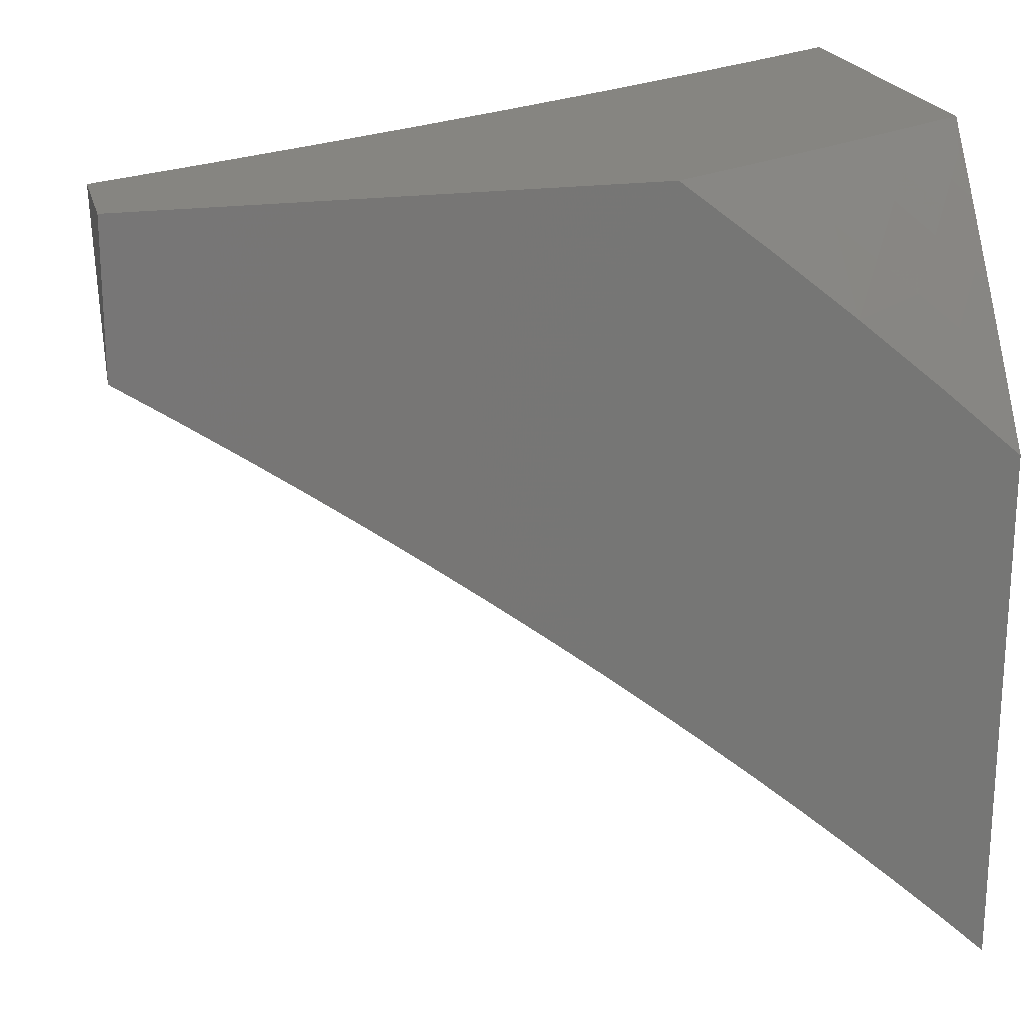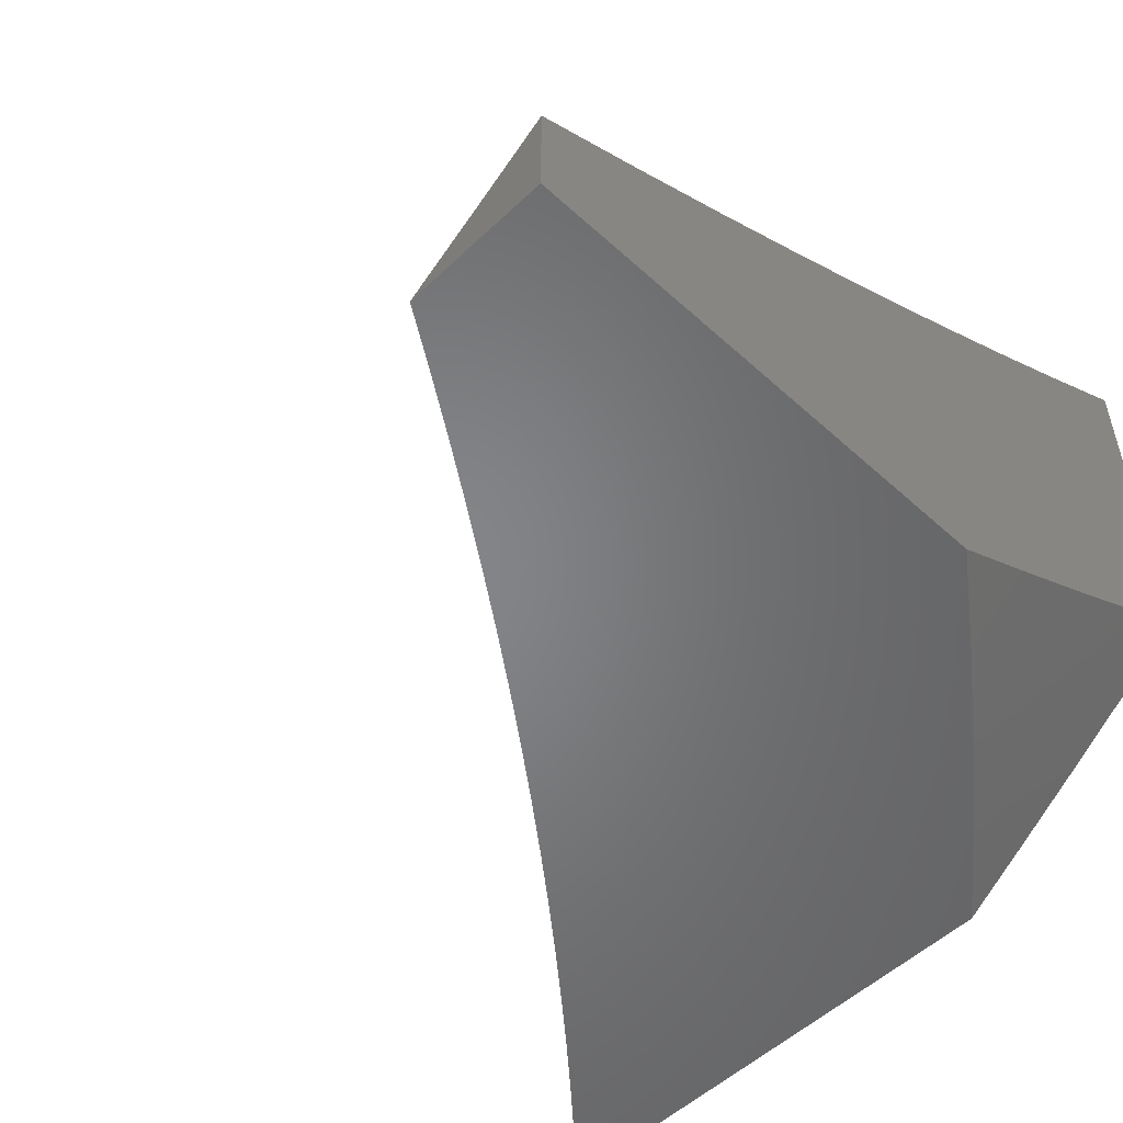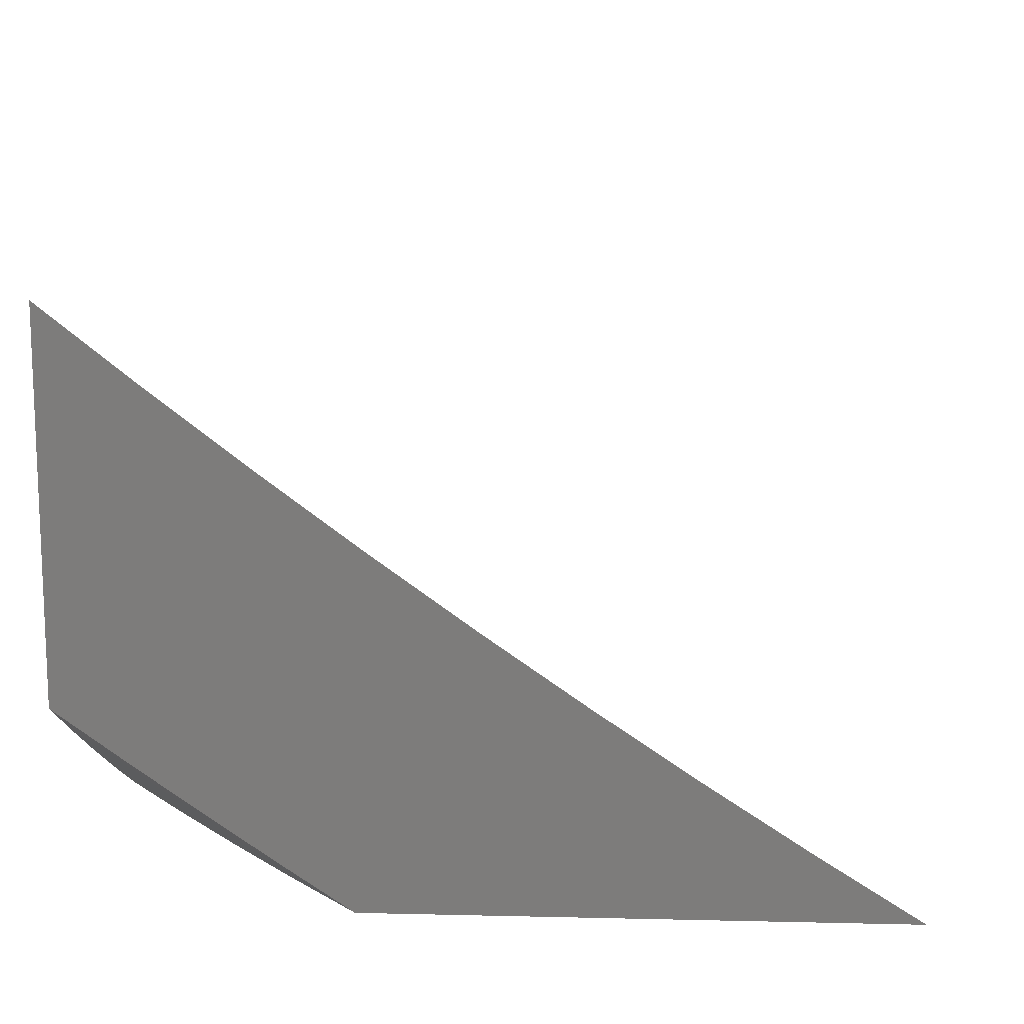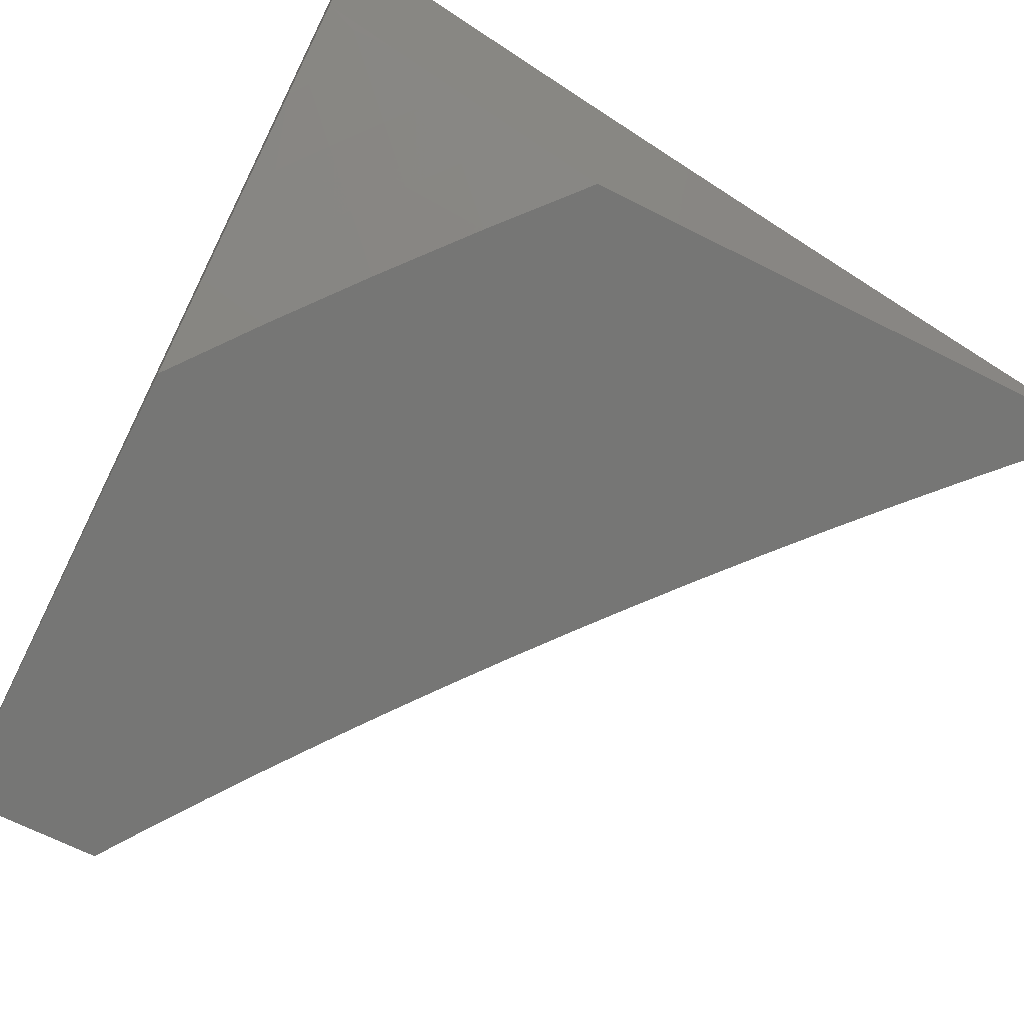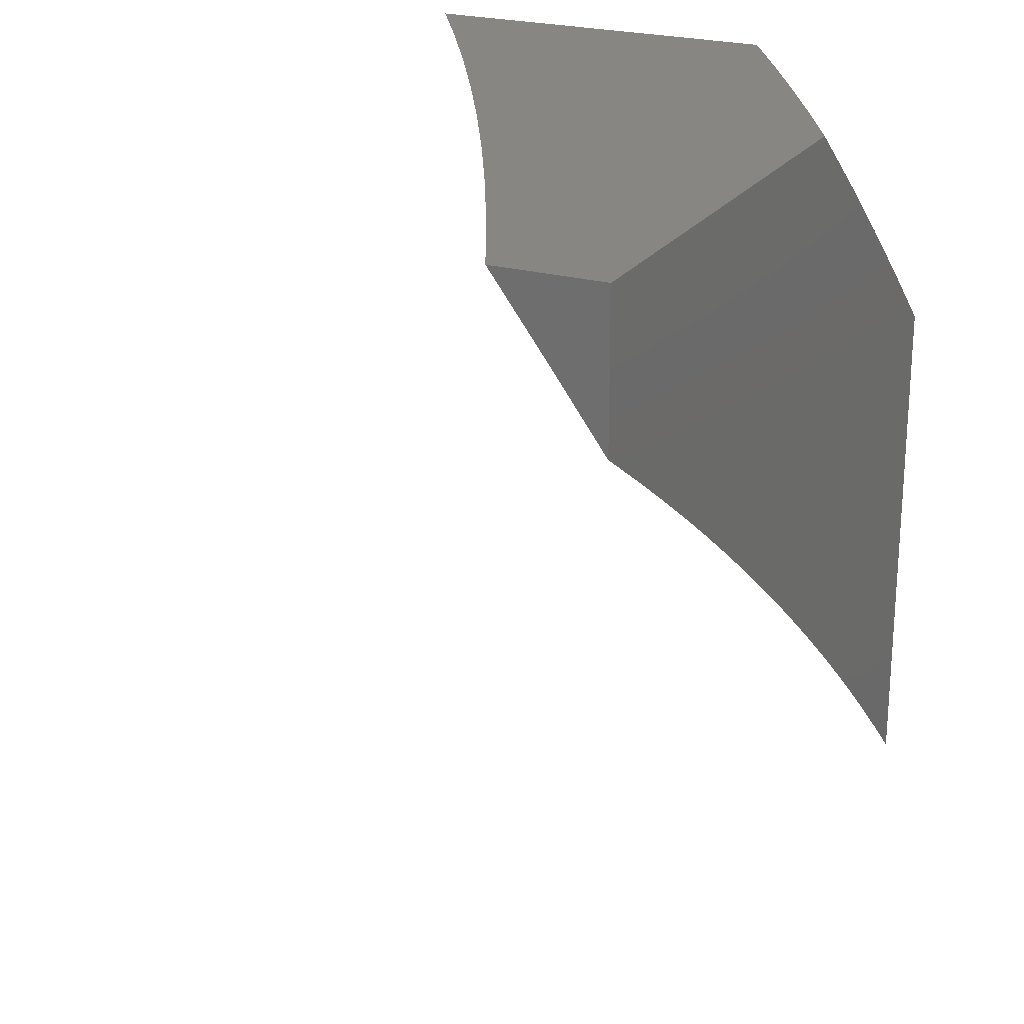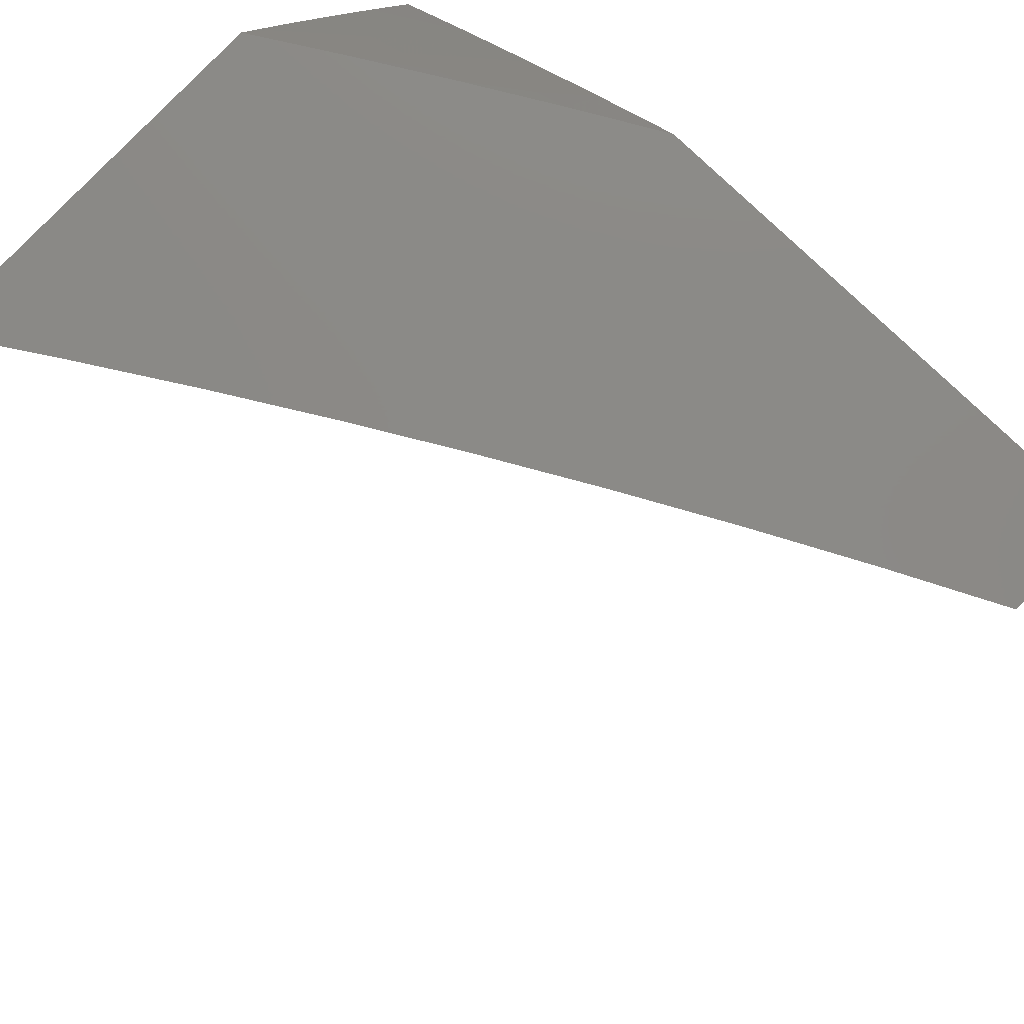
<metadata>
{"format":"stl","ext":"stl","renderer":"f3d","projection":"perspective","resolution":1024,"background":"white","views":[{"elev":20.9,"azim":166.3,"up":"+Y"},{"elev":-52.3,"azim":135.6,"up":"+Z"},{"elev":13.4,"azim":-87.0,"up":"+Z"},{"elev":-68.3,"azim":-116.7,"up":"+Z"},{"elev":23.1,"azim":115.8,"up":"+Y"},{"elev":79.4,"azim":43.7,"up":"+Y"}]}
</metadata>
<code>
# stl→obj: 184 verts, 364 faces
v -5 5.158 -8.921
v -5 5.032 -9
v -4.97 5.125 -8.959
v -4.942 5.087 -9
v -4.883 5.141 -9
v -4.906 5.184 -8.959
v -4.824 5.194 -9
v -4.842 5.242 -8.959
v -4.764 5.247 -9
v -4.776 5.299 -8.959
v -4.703 5.299 -9
v -4.71 5.355 -8.959
v -4.642 5.35 -9
v -4.644 5.41 -8.959
v -4.58 5.401 -9
v -4.576 5.465 -8.959
v -4.518 5.451 -9
v -4.509 5.518 -8.959
v -4.455 5.5 -9
v -4.44 5.571 -8.959
v -4.392 5.549 -9
v -4.371 5.623 -8.959
v -4.328 5.597 -9
v -4.301 5.674 -8.959
v -4.263 5.644 -9
v -4.231 5.725 -8.959
v -4.198 5.69 -9
v -4.16 5.774 -8.959
v -4.133 5.736 -9
v -4.067 5.781 -9
v -4.089 5.823 -8.959
v -4 5.825 -9
v -4.017 5.87 -8.959
v -4 5.913 -8.936
v -4.043 5.909 -8.918
v -4 6 -8.871
v -4.07 5.948 -8.877
v -4.096 5.986 -8.835
v -4.143 5.899 -8.877
v -4.169 5.937 -8.835
v -4.242 5.888 -8.835
v -4.269 5.925 -8.793
v -4.342 5.875 -8.793
v -4.369 5.912 -8.751
v -4.414 5.823 -8.793
v -4.442 5.86 -8.751
v -4.486 5.771 -8.793
v -4.514 5.807 -8.751
v -4.556 5.717 -8.793
v -4.585 5.753 -8.751
v -4.627 5.663 -8.793
v -4.656 5.699 -8.751
v -4.696 5.608 -8.793
v -4.726 5.643 -8.751
v -4.766 5.552 -8.793
v -4.796 5.587 -8.751
v -4.834 5.495 -8.793
v -4.864 5.53 -8.751
v -4.902 5.437 -8.793
v -4.933 5.472 -8.751
v -5 5.405 -8.757
v -4.963 5.506 -8.709
v -5 5.526 -8.672
v -4.994 5.54 -8.666
v -5 5.647 -8.585
v -4.955 5.633 -8.623
v -4.985 5.667 -8.58
v -4.915 5.726 -8.58
v -4.944 5.76 -8.536
v -4.872 5.818 -8.536
v -4.901 5.852 -8.492
v -4.828 5.91 -8.492
v -4.857 5.944 -8.448
v -4.755 5.966 -8.492
v -4.756 6 -8.465
v -4.727 5.931 -8.536
v -4.653 5.987 -8.536
v -4.699 5.896 -8.58
v -4.626 5.951 -8.58
v -4.671 5.861 -8.623
v -4.598 5.915 -8.623
v -4.642 5.825 -8.666
v -4.57 5.879 -8.666
v -4.614 5.789 -8.709
v -4.542 5.843 -8.709
v -4.129 6 -8.808
v -4.196 5.975 -8.793
v -4.256 6 -8.744
v -4.296 5.963 -8.751
v -4.383 6 -8.677
v -4.397 5.949 -8.709
v -4.424 5.986 -8.666
v -4.47 5.897 -8.709
v -4.497 5.933 -8.666
v -4.508 6 -8.608
v -4.633 6 -8.538
v -4.525 5.969 -8.623
v -4.879 6 -8.391
v -4.885 5.979 -8.404
v -4.93 5.886 -8.448
v -4.958 5.921 -8.404
v -5 5.884 -8.407
v -4.987 5.954 -8.36
v -5 6 -8.315
v -4.973 5.794 -8.492
v -5 5.766 -8.497
v -4.969 5.379 -8.793
v -5 5.282 -8.84
v -4.937 5.345 -8.835
v -4.905 5.311 -8.877
v -4.87 5.403 -8.835
v -4.839 5.368 -8.877
v -4.803 5.46 -8.835
v -4.772 5.425 -8.877
v -4.735 5.517 -8.835
v -4.705 5.481 -8.877
v -4.667 5.572 -8.835
v -4.637 5.537 -8.877
v -4.597 5.627 -8.835
v -4.568 5.591 -8.877
v -4.528 5.681 -8.835
v -4.499 5.645 -8.877
v -4.457 5.734 -8.835
v -4.428 5.697 -8.877
v -4.386 5.786 -8.835
v -4.358 5.749 -8.877
v -4.314 5.838 -8.835
v -4.287 5.8 -8.877
v -4.215 5.85 -8.877
v -4.188 5.812 -8.918
v -4.116 5.861 -8.918
v -4.971 5.252 -8.877
v -4.939 5.218 -8.918
v -4.874 5.276 -8.918
v -4.808 5.334 -8.918
v -4.741 5.39 -8.918
v -4.674 5.446 -8.918
v -4.607 5.501 -8.918
v -4.538 5.555 -8.918
v -4.469 5.608 -8.918
v -4.4 5.66 -8.918
v -4.33 5.712 -8.918
v -4.259 5.762 -8.918
v -4.895 5.564 -8.709
v -4.826 5.622 -8.709
v -4.756 5.679 -8.709
v -4.685 5.734 -8.709
v -4.925 5.599 -8.666
v -4.855 5.657 -8.666
v -4.785 5.714 -8.666
v -4.714 5.77 -8.666
v -4.885 5.691 -8.623
v -4.843 5.783 -8.58
v -4.8 5.875 -8.536
v -4.814 5.749 -8.623
v -4.743 5.805 -8.623
v -4.771 5.84 -8.58
v -4.593 6 -9
v -4.697 5.919 -9
v -4.696 6 -8.944
v -4.737 5.969 -8.942
v -4.798 6 -8.886
v -4.789 5.928 -8.942
v -4.829 5.977 -8.884
v -4.881 5.935 -8.884
v -4.901 5.96 -8.855
v -4.952 5.917 -8.855
v -4.973 5.941 -8.826
v -5 5.917 -8.826
v -4.993 5.965 -8.796
v -5 6 -8.767
v -4.921 5.984 -8.826
v -4.899 6 -8.827
v -4.799 5.836 -9
v -4.84 5.886 -8.942
v -4.891 5.843 -8.942
v -4.932 5.892 -8.884
v -4.983 5.849 -8.884
v -4.9 5.752 -9
v -4.942 5.801 -8.942
v -5 5.834 -8.885
v -5 5.665 -9
v -5 5.75 -8.943
v -4 6 -9
f 1 2 3
f 3 2 4
f 3 4 5
f 3 5 6
f 6 5 7
f 6 7 8
f 8 7 9
f 8 9 10
f 10 9 11
f 10 11 12
f 12 11 13
f 12 13 14
f 14 13 15
f 14 15 16
f 16 15 17
f 16 17 18
f 18 17 19
f 18 19 20
f 20 19 21
f 20 21 22
f 22 21 23
f 22 23 24
f 24 23 25
f 24 25 26
f 26 25 27
f 26 27 28
f 28 27 29
f 28 29 30
f 28 30 31
f 31 30 32
f 31 32 33
f 33 32 34
f 33 34 35
f 35 34 36
f 35 36 37
f 37 36 38
f 37 38 39
f 39 38 40
f 39 40 41
f 41 40 42
f 41 42 43
f 43 42 44
f 43 44 45
f 45 44 46
f 45 46 47
f 47 46 48
f 47 48 49
f 49 48 50
f 49 50 51
f 51 50 52
f 51 52 53
f 53 52 54
f 53 54 55
f 55 54 56
f 55 56 57
f 57 56 58
f 57 58 59
f 59 58 60
f 59 60 61
f 61 60 62
f 61 62 63
f 63 62 64
f 63 64 65
f 65 64 66
f 65 66 67
f 67 66 68
f 67 68 69
f 69 68 70
f 69 70 71
f 71 70 72
f 71 72 73
f 73 72 74
f 73 74 75
f 75 74 76
f 75 76 77
f 77 76 78
f 77 78 79
f 79 78 80
f 79 80 81
f 81 80 82
f 81 82 83
f 83 82 84
f 83 84 85
f 85 84 50
f 85 50 48
f 36 86 38
f 38 86 40
f 40 86 87
f 87 86 88
f 87 88 89
f 89 88 90
f 89 90 91
f 91 90 92
f 91 92 93
f 93 92 94
f 93 94 85
f 85 94 83
f 90 95 92
f 92 95 94
f 96 79 95
f 95 79 97
f 95 97 94
f 94 97 83
f 79 96 77
f 77 96 75
f 75 98 73
f 73 98 99
f 73 99 100
f 100 99 101
f 100 101 102
f 102 101 103
f 102 103 104
f 104 103 98
f 98 103 99
f 100 102 105
f 105 102 106
f 105 106 69
f 69 106 67
f 106 65 67
f 59 61 107
f 107 61 108
f 107 108 109
f 109 108 110
f 109 110 111
f 111 110 112
f 111 112 113
f 113 112 114
f 113 114 115
f 115 114 116
f 115 116 117
f 117 116 118
f 117 118 119
f 119 118 120
f 119 120 121
f 121 120 122
f 121 122 123
f 123 122 124
f 123 124 125
f 125 124 126
f 125 126 127
f 127 126 128
f 127 128 129
f 129 128 130
f 129 130 131
f 131 130 31
f 131 31 35
f 35 31 33
f 110 108 132
f 132 108 1
f 132 1 133
f 133 1 6
f 133 6 134
f 134 6 8
f 134 8 135
f 135 8 10
f 135 10 136
f 136 10 12
f 136 12 137
f 137 12 14
f 137 14 138
f 138 14 16
f 138 16 139
f 139 16 18
f 139 18 140
f 140 18 20
f 140 20 141
f 141 20 22
f 141 22 142
f 142 22 24
f 142 24 143
f 143 24 26
f 143 26 28
f 6 1 3
f 110 132 133
f 110 133 134
f 112 110 134
f 112 134 135
f 59 107 109
f 59 109 111
f 114 112 135
f 114 135 136
f 57 59 111
f 57 111 113
f 62 60 144
f 144 60 58
f 144 58 145
f 145 58 56
f 145 56 146
f 146 56 54
f 146 54 147
f 147 54 52
f 147 52 84
f 84 52 50
f 64 62 148
f 148 62 144
f 148 144 149
f 149 144 145
f 149 145 150
f 150 145 146
f 150 146 151
f 151 146 147
f 151 147 82
f 82 147 84
f 116 114 136
f 116 136 137
f 55 57 113
f 55 113 115
f 64 148 66
f 66 148 152
f 66 152 68
f 68 152 153
f 68 153 70
f 70 153 154
f 70 154 72
f 72 154 74
f 152 148 149
f 118 116 137
f 118 137 138
f 53 55 115
f 53 115 117
f 152 149 155
f 155 149 150
f 155 150 156
f 156 150 151
f 156 151 80
f 80 151 82
f 100 105 71
f 71 105 69
f 120 118 138
f 120 138 139
f 51 53 117
f 51 117 119
f 152 155 153
f 153 155 157
f 153 157 154
f 154 157 76
f 154 76 74
f 157 155 156
f 73 100 71
f 99 103 101
f 122 120 139
f 122 139 140
f 49 51 119
f 49 119 121
f 80 78 156
f 156 78 157
f 78 76 157
f 124 122 140
f 124 140 141
f 47 49 121
f 47 121 123
f 126 124 141
f 126 141 142
f 45 47 123
f 45 123 125
f 93 85 48
f 93 48 46
f 97 79 81
f 81 83 97
f 128 126 142
f 128 142 143
f 43 45 125
f 43 125 127
f 91 93 46
f 91 46 44
f 130 128 143
f 130 143 28
f 41 43 127
f 41 127 129
f 89 91 44
f 89 44 42
f 31 130 28
f 39 41 129
f 39 129 131
f 87 89 42
f 87 42 40
f 37 39 131
f 37 131 35
f 158 159 160
f 160 159 161
f 160 161 162
f 162 161 163
f 162 163 164
f 164 163 165
f 164 165 166
f 166 165 167
f 166 167 168
f 168 167 169
f 168 169 170
f 170 169 171
f 170 171 172
f 172 171 173
f 172 173 166
f 166 173 164
f 161 159 163
f 163 159 174
f 163 174 175
f 175 174 176
f 175 176 177
f 177 176 178
f 177 178 167
f 167 178 169
f 174 179 176
f 176 179 180
f 176 180 178
f 178 180 181
f 178 181 169
f 182 183 179
f 179 183 180
f 183 181 180
f 173 162 164
f 165 163 175
f 165 175 177
f 177 167 165
f 172 166 168
f 168 170 172
f 36 34 184
f 184 34 32
f 32 30 184
f 184 30 29
f 184 29 158
f 158 29 27
f 158 27 25
f 25 23 158
f 158 23 159
f 159 23 21
f 159 21 19
f 159 19 174
f 174 19 17
f 174 17 179
f 179 17 15
f 179 15 13
f 179 13 182
f 182 13 11
f 182 11 9
f 9 7 182
f 182 7 5
f 182 5 4
f 4 2 182
f 2 1 182
f 182 1 108
f 182 108 61
f 182 61 183
f 183 61 63
f 183 63 181
f 181 63 169
f 169 63 65
f 169 65 171
f 171 65 106
f 171 106 102
f 102 104 171
f 104 98 171
f 171 98 75
f 171 75 96
f 171 96 173
f 173 96 95
f 173 95 162
f 162 95 90
f 162 90 160
f 160 90 158
f 158 90 88
f 158 88 86
f 36 184 86
f 86 184 158

</code>
